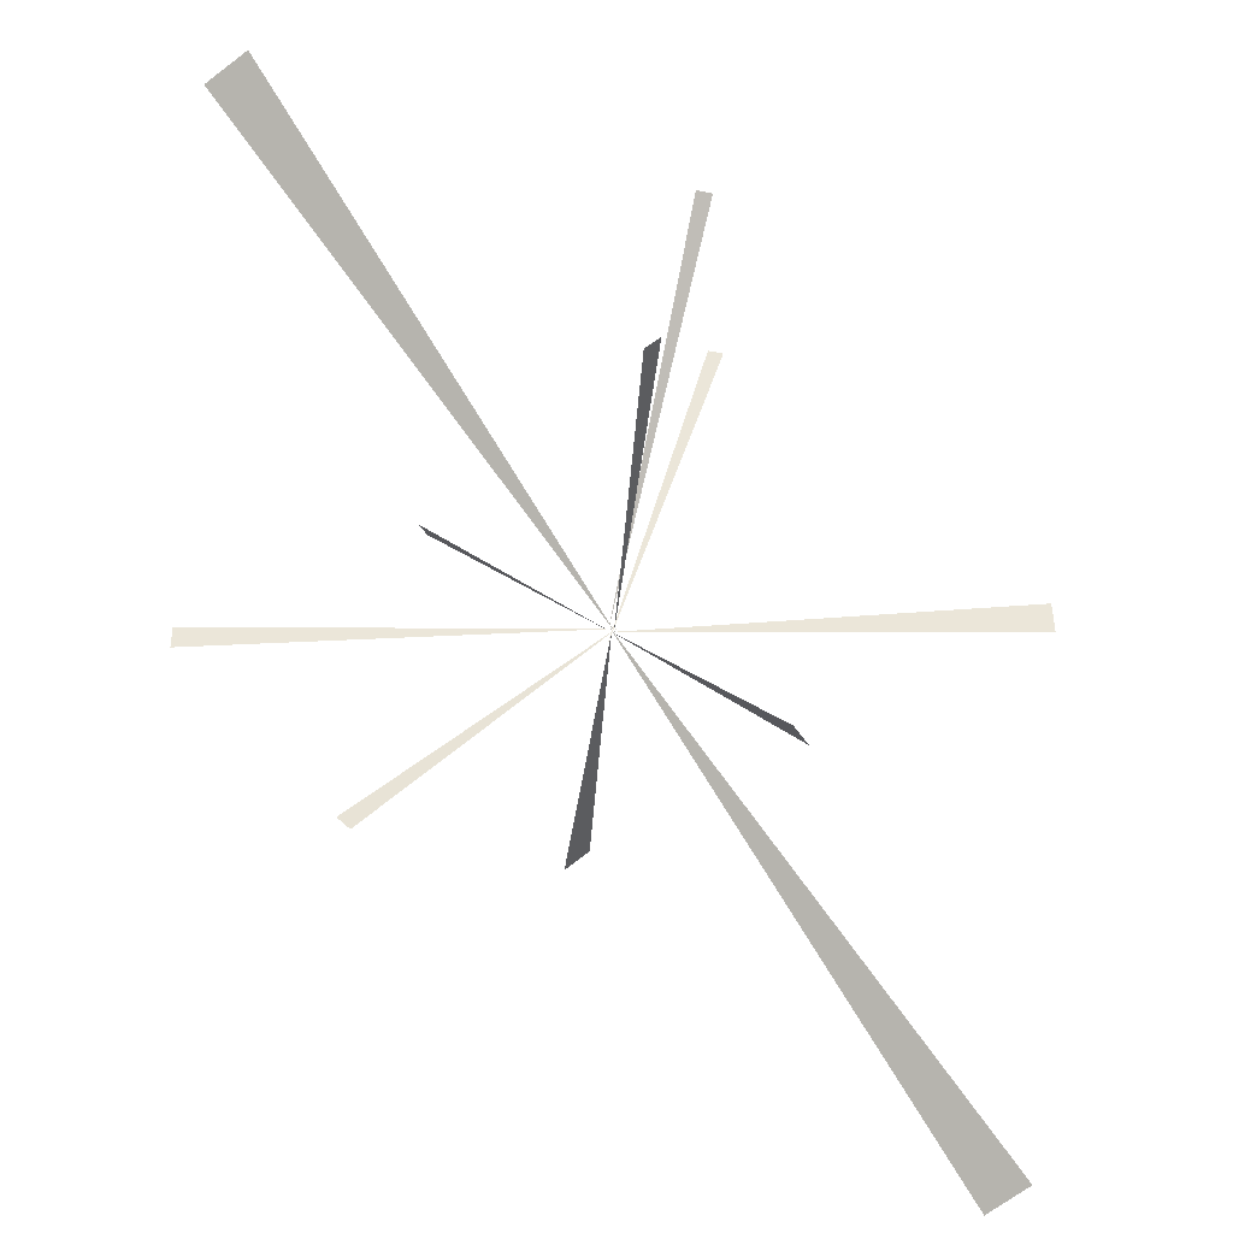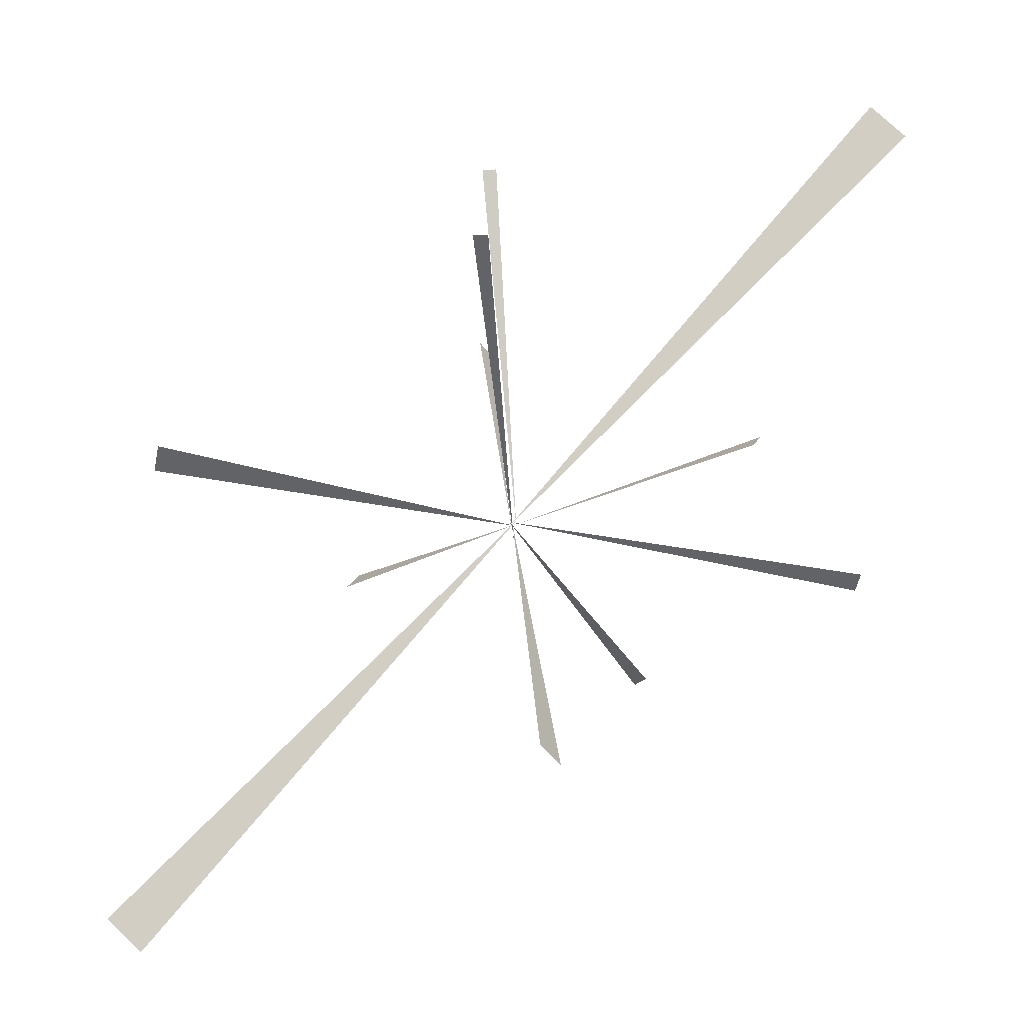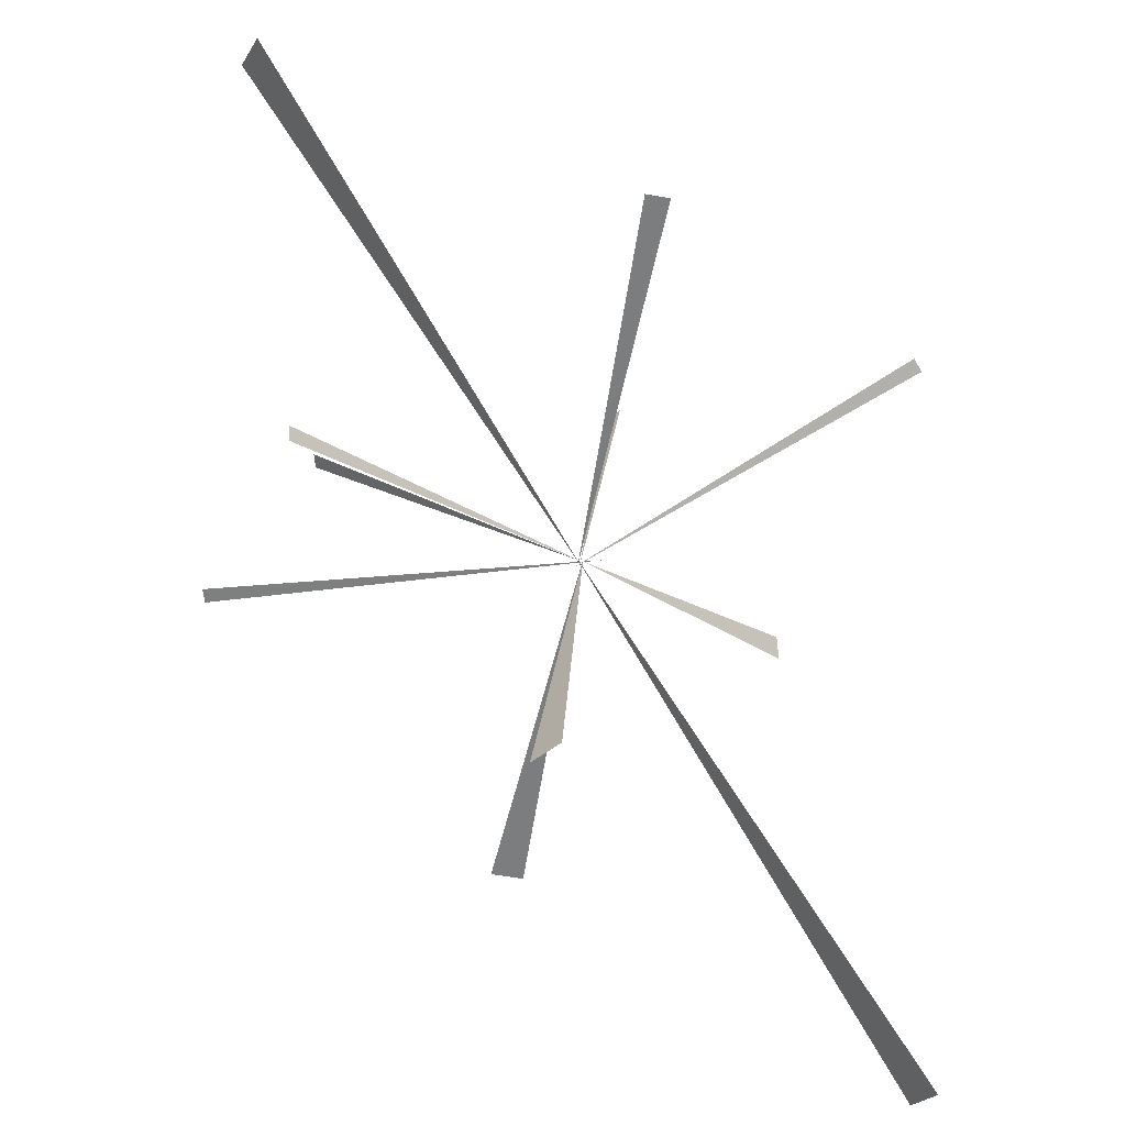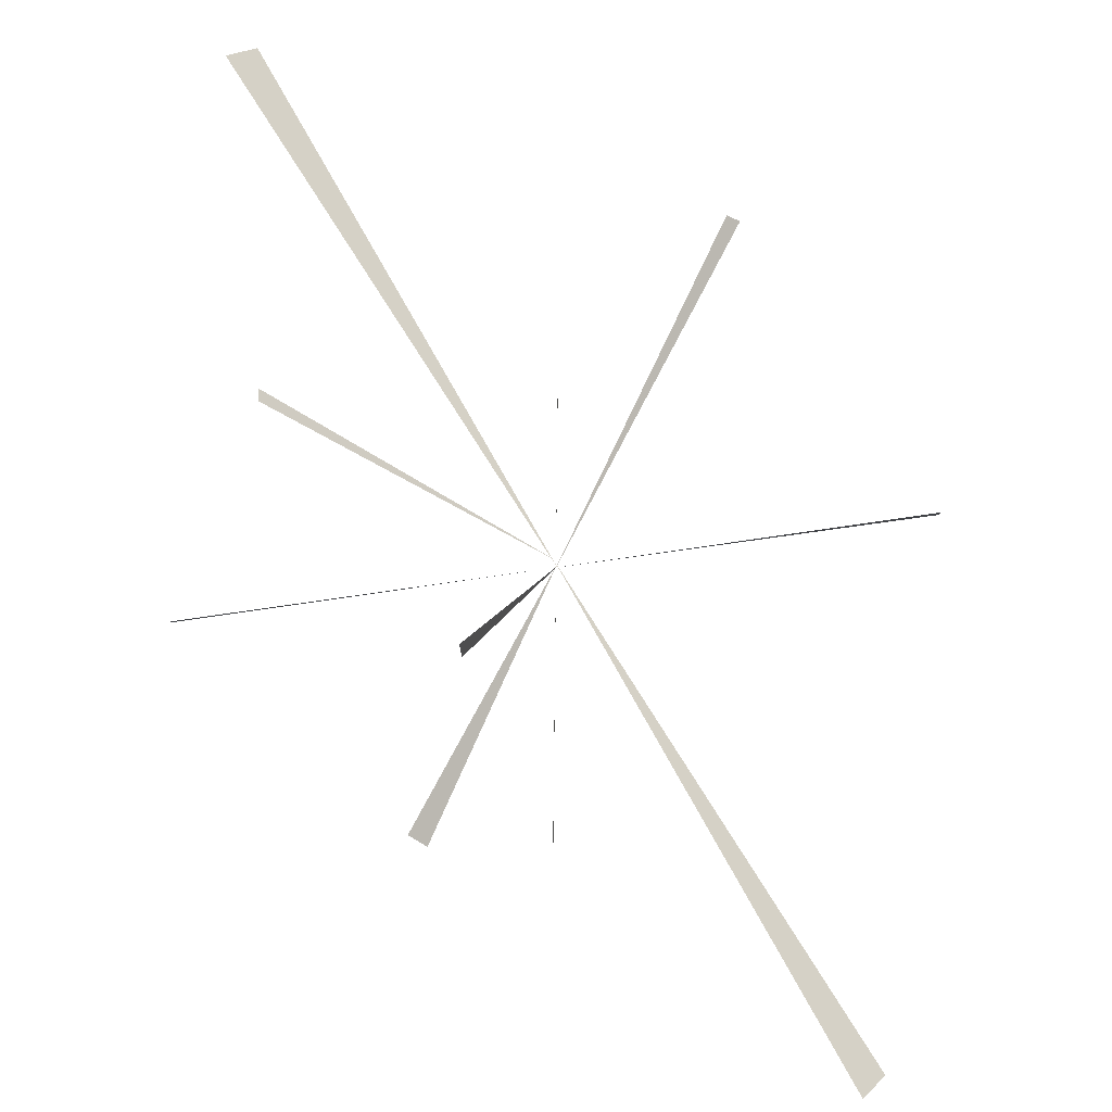
<metadata>
{"format":"obj","ext":"obj","renderer":"f3d","projection":"perspective","resolution":1024,"background":"white","views":[{"elev":48.2,"azim":-169.4,"up":"+Y"},{"elev":38.9,"azim":0.8,"up":"+Z"},{"elev":-59.6,"azim":91.1,"up":"+Y"},{"elev":49.9,"azim":-90.3,"up":"+Z"}]}
</metadata>
<code>
v  -8.088 210.9 126.4
v  3.446 86.83 0.3599
v  -14.96 210.5 126
v  -9.245 88.42 165.9
v  2.289 88.42 -11.02
v  -16.11 88.42 165.3
v  -168.8 89.82 43.89
v  2.745 87.83 -1.972
v  -171.8 89.87 28.88
v  172.9 85.84 -40.26
v  0.2885 87.85 0.3107
v  175 85.81 -29.71
v  -13.5 262.1 -21.24
v  1.125 86.39 -0.5806
v  -18.56 262.1 -14.31
v  15.98 -86.31 19.07
v  1.669 89.25 -1.989
v  25.05 -86.39 6.663
v  -192.5 -47.83 -139.1
v  3.667 88.63 0.8241
v  -175.6 -60.32 -148.7
v  195.4 223.9 139.3
v  0.1647 86.68 -1.235
v  178.4 236.3 148.8
v  111.3 10.97 112.3
v  0.9483 88.48 -2.795
v  107.4 5.28 112
v  -87.76 147.2 -93.69
v  2.9 87.36 -0.8675
v  -81.54 156.3 -93.22
v  67.82 135.7 -152.4
v  -1.125 86.73 3.402
v  73.74 137.2 -149.2
f 1 2 3
f 4 5 6
f 7 8 9
f 10 11 12
f 13 14 15
f 16 17 18
f 19 20 21
f 22 23 24
f 25 26 27
f 28 29 30
f 31 32 33

</code>
